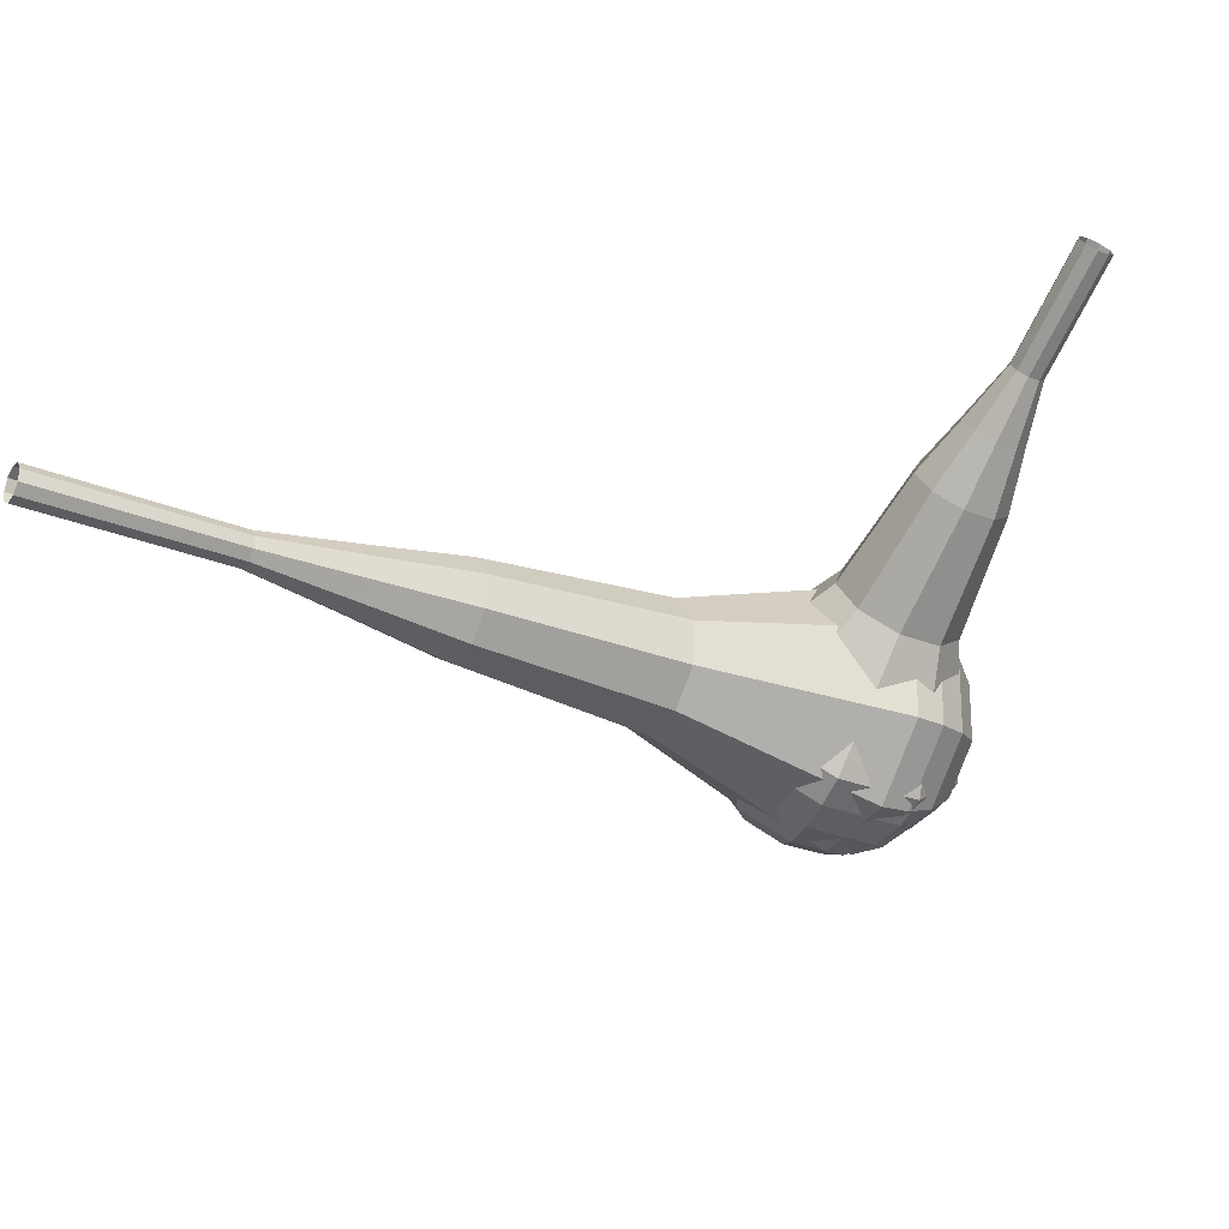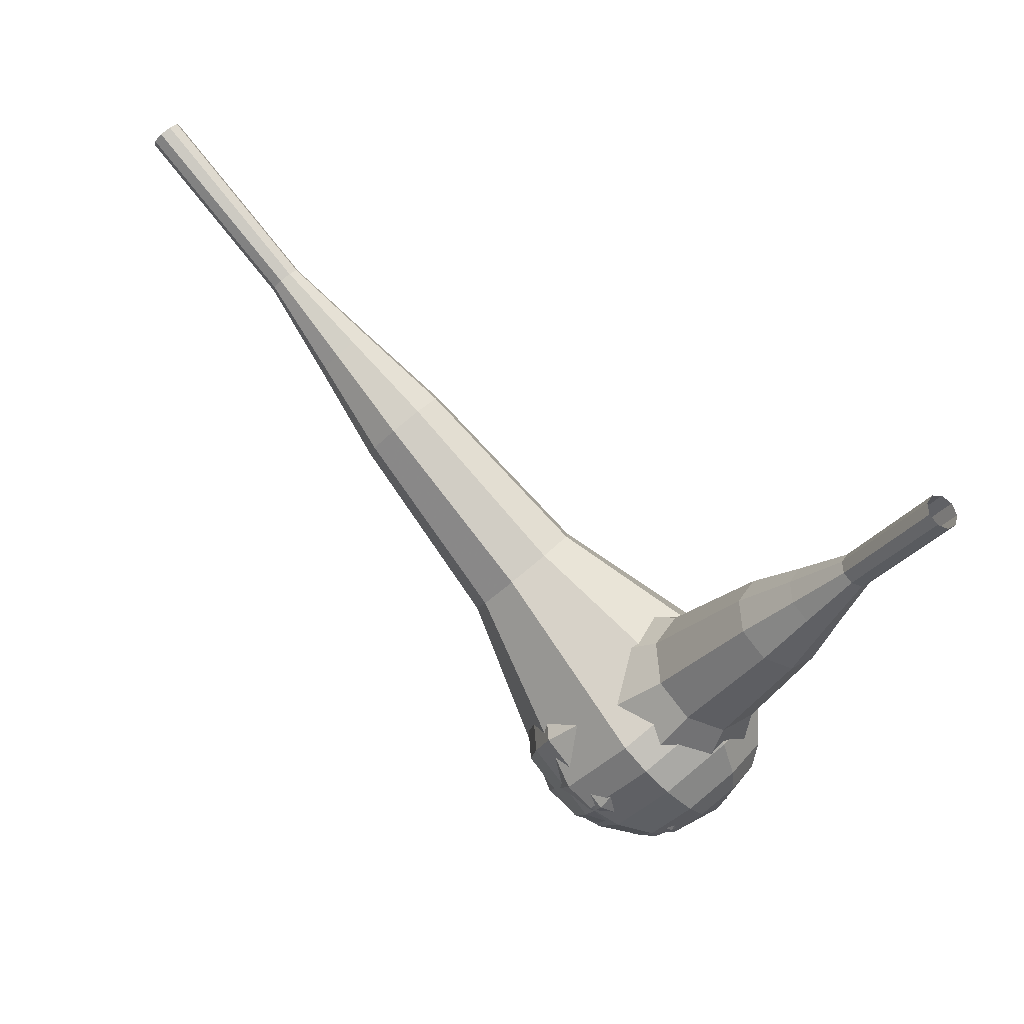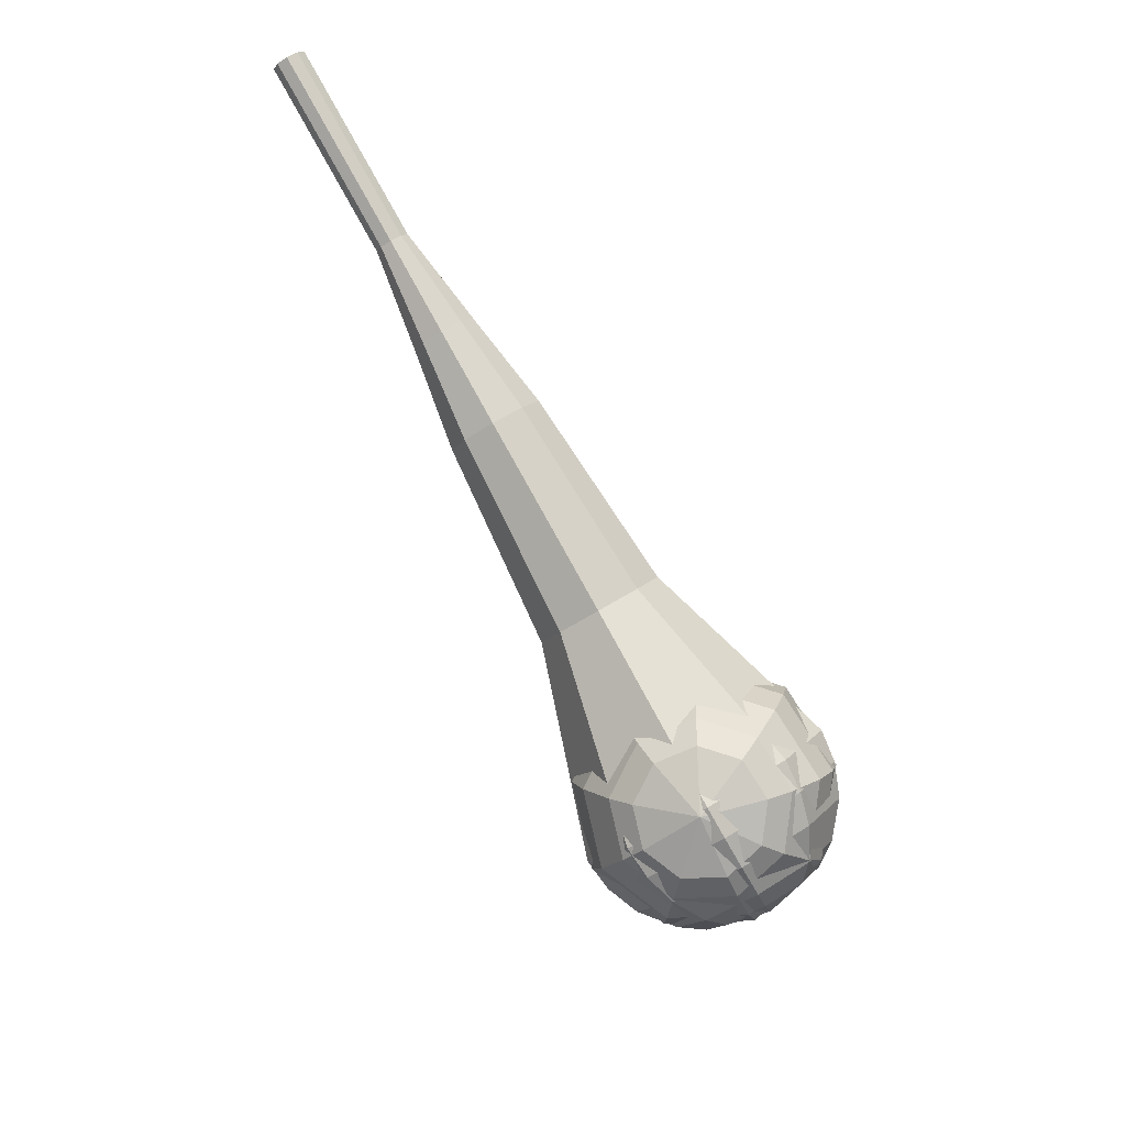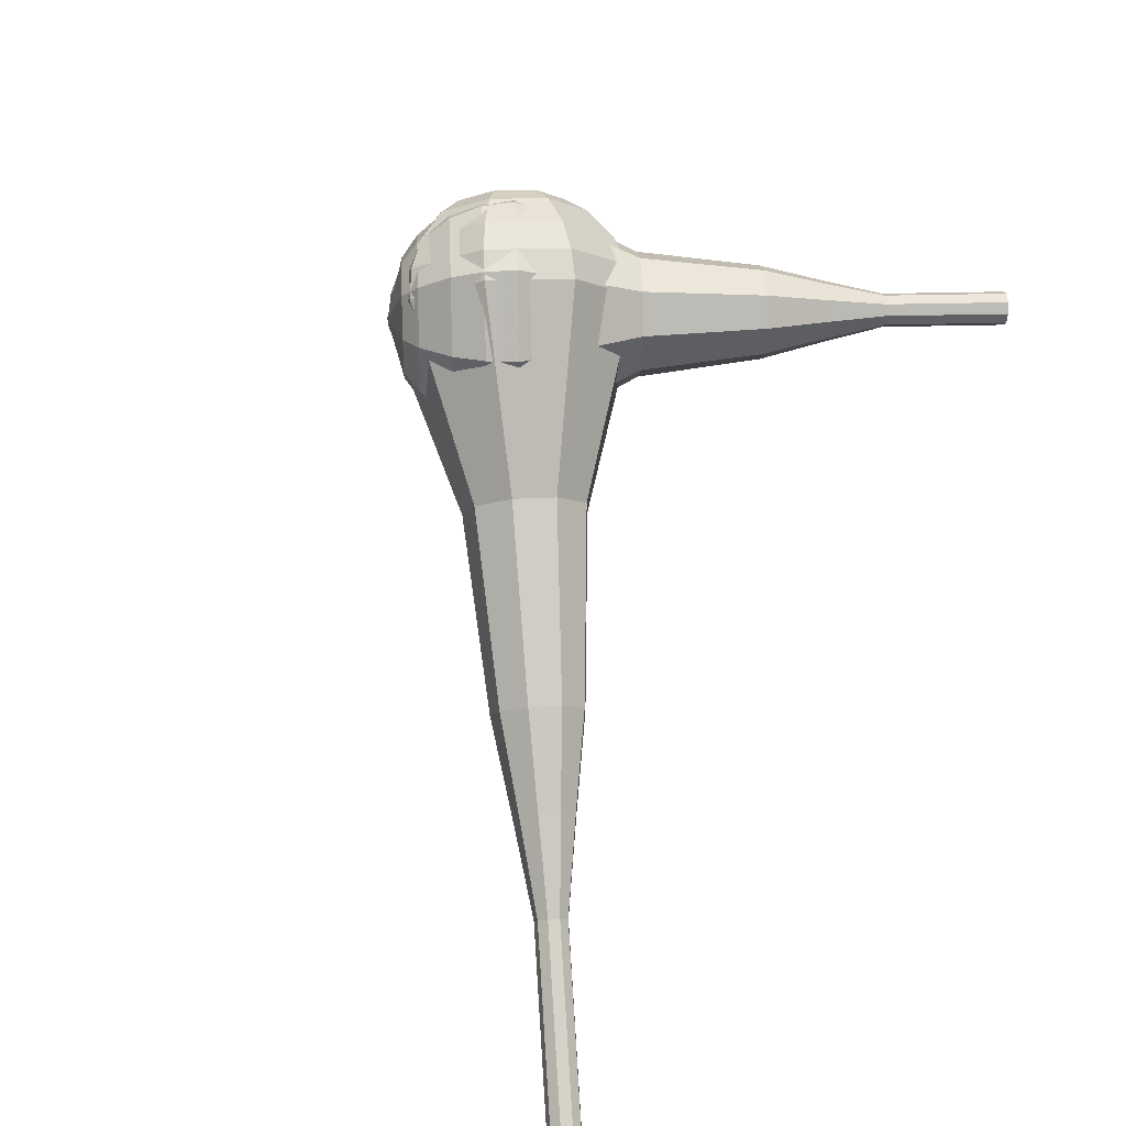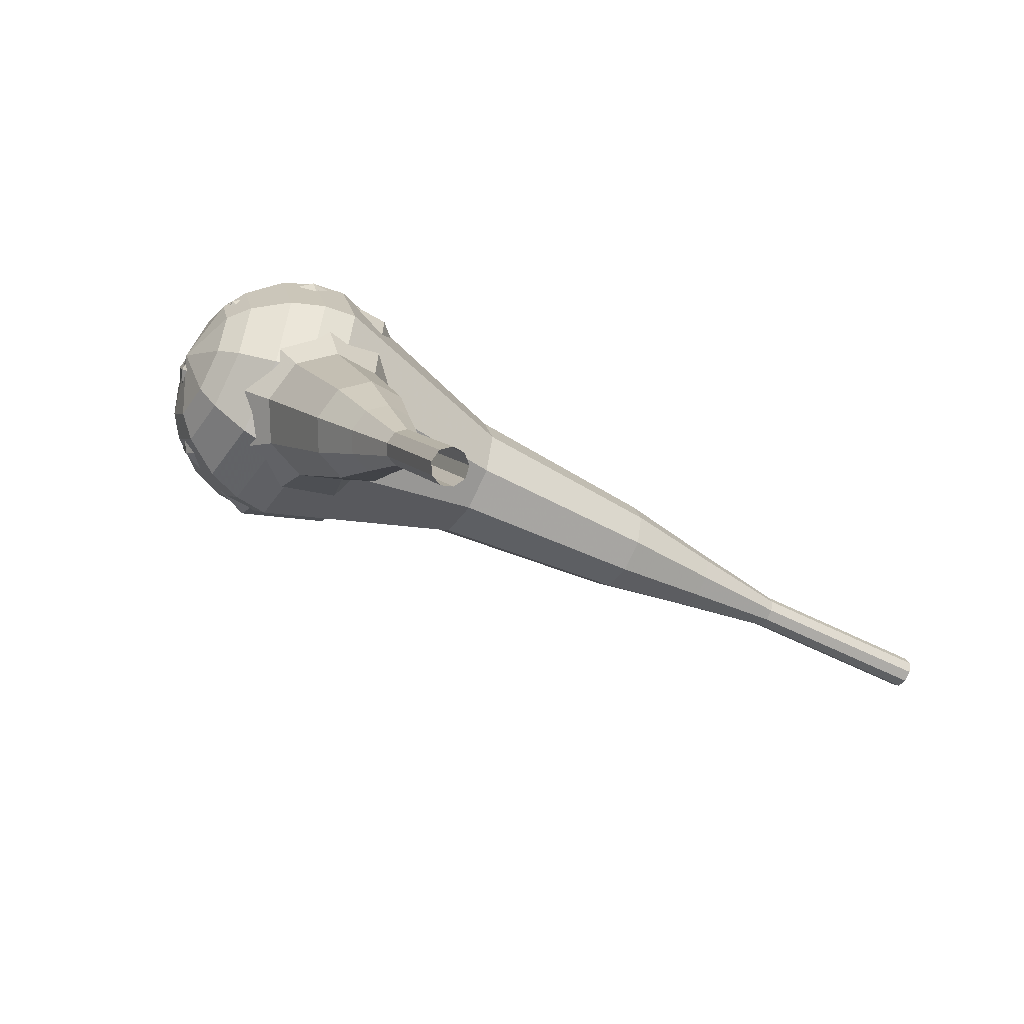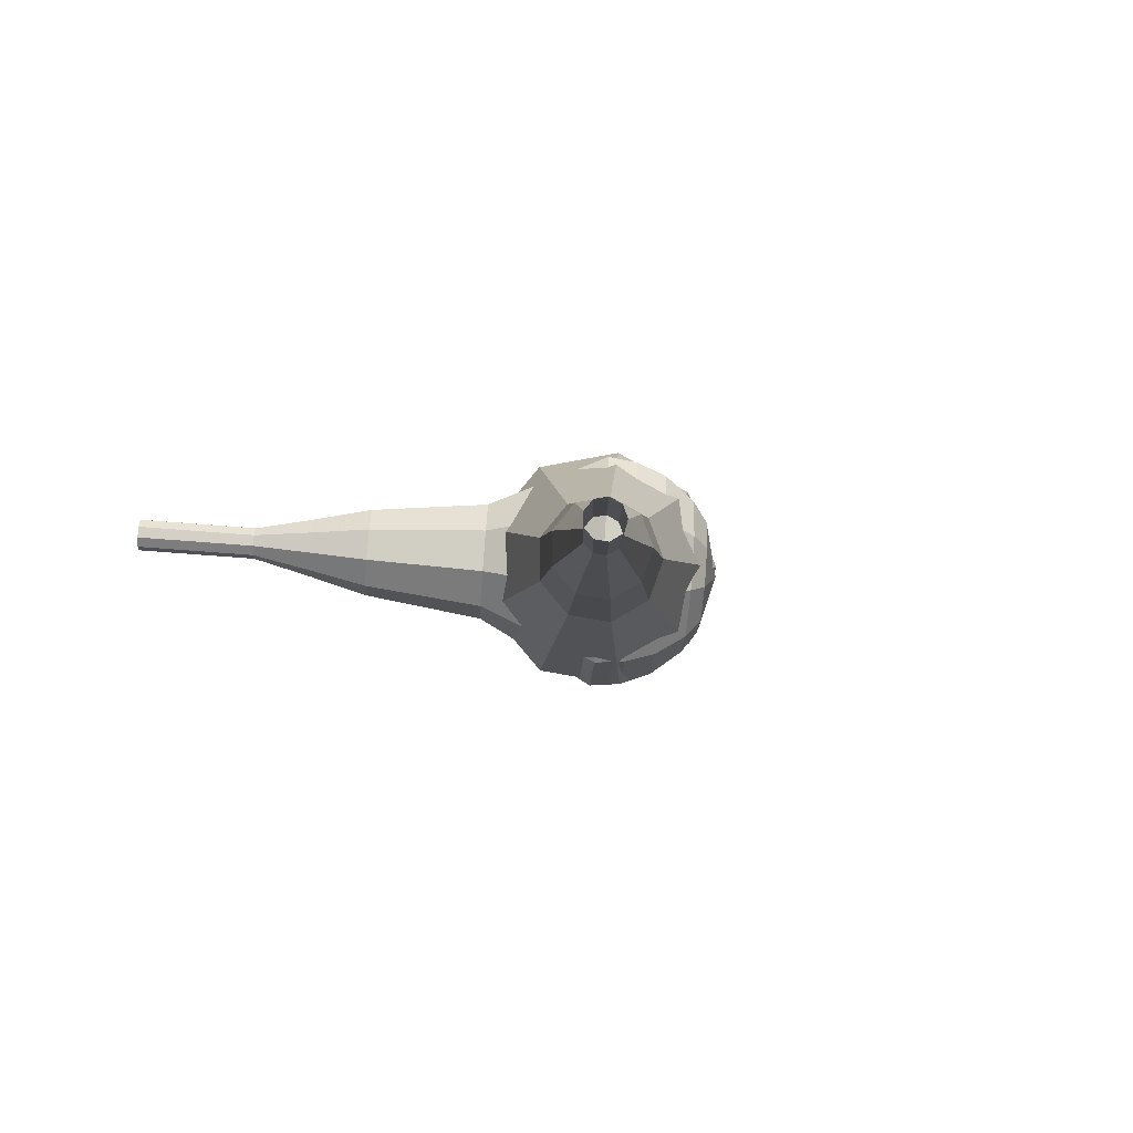
<metadata>
{"format":"obj","ext":"obj","renderer":"f3d","projection":"perspective","resolution":1024,"background":"white","views":[{"elev":43.9,"azim":-42.3,"up":"+Y"},{"elev":49.5,"azim":11.7,"up":"+Y"},{"elev":-55.7,"azim":-86.3,"up":"+Y"},{"elev":-73.8,"azim":59.6,"up":"+Z"},{"elev":12.6,"azim":128.7,"up":"+Z"},{"elev":-29.1,"azim":-123.9,"up":"+Z"}]}
</metadata>
<code>
g tube1
v 173.1 127.6 79.58
v 173.3 127.5 78.94
v 173.8 127.2 78.6
v 174.4 126.8 78.72
v 174.8 126.6 79.24
v 174.7 126.6 79.92
v 174.3 126.8 80.45
v 173.8 127.1 80.57
v 173.3 127.4 80.22
v 173.1 127.6 79.58
v 171.2 124.4 79.39
v 171.4 124.3 78.74
v 172 124.1 78.4
v 172.5 123.7 78.52
v 172.9 123.5 79.04
v 172.9 123.4 79.73
v 172.5 123.6 80.25
v 171.9 124 80.37
v 171.4 124.3 80.03
v 171.2 124.4 79.39
v 169.3 121.3 79.19
v 169.6 121.2 78.55
v 170.1 120.9 78.2
v 170.7 120.6 78.32
v 171 120.3 78.85
v 171 120.3 79.53
v 170.6 120.5 80.05
v 170 120.8 80.17
v 169.5 121.2 79.83
v 169.3 121.3 79.19
v 166.7 118.6 78.99
v 167.1 118.5 77.79
v 168.1 117.9 77.15
v 169.2 117.3 77.37
v 169.9 116.8 78.35
v 169.8 116.7 79.63
v 169.1 117.1 80.61
v 168 117.7 80.83
v 167.1 118.3 80.19
v 166.7 118.6 78.99
v 164.1 116 78.79
v 164.7 115.7 76.99
v 166.1 114.9 76.03
v 167.7 113.9 76.36
v 168.8 113.2 77.83
v 168.7 113.1 79.75
v 167.6 113.7 81.22
v 166 114.6 81.56
v 164.6 115.5 80.6
v 164.1 116 78.79
v 159.5 110.2 78.4
v 160.3 109.8 75.99
v 162.3 108.8 74.71
v 164.4 107.5 75.15
v 165.8 106.5 77.12
v 165.7 106.4 79.68
v 164.3 107.2 81.64
v 162.1 108.4 82.08
v 160.2 109.6 80.8
v 159.5 110.2 78.4
v 152.6 105.8 78
v 154.2 105.2 73.19
v 158.1 103 70.62
v 162.4 100.4 71.51
v 165.1 98.51 75.44
v 165 98.27 80.56
v 162 99.78 84.49
v 157.7 102.3 85.38
v 153.9 104.7 82.81
v 152.6 105.8 78
v 151.8 104.1 77.9
v 153.4 103.5 73.24
v 157.2 101.4 70.76
v 161.3 98.82 71.62
v 164 97.01 75.42
v 163.8 96.78 80.38
v 161 98.24 84.18
v 156.8 100.7 85.04
v 153.1 103 82.56
v 151.8 104.1 77.9
v 151.5 102.1 77.8
v 152.9 101.5 73.63
v 156.3 99.66 71.41
v 160 97.38 72.18
v 162.4 95.76 75.58
v 162.3 95.55 80.02
v 159.7 96.86 83.41
v 155.9 99.06 84.18
v 152.7 101.1 81.97
v 151.5 102.1 77.8
v 151.9 99.72 77.7
v 152.9 99.27 74.51
v 155.5 97.84 72.82
v 158.4 96.11 73.41
v 160.2 94.87 76
v 160.1 94.71 79.39
v 158.1 95.71 81.99
v 155.2 97.39 82.57
v 152.8 98.97 80.88
v 151.9 99.72 77.7
v 152.5 98.23 77.64
v 153.3 97.91 75.31
v 155.2 96.86 74.07
v 157.3 95.59 74.5
v 158.6 94.68 76.4
v 158.5 94.57 78.88
v 157.1 95.3 80.78
v 155 96.53 81.21
v 153.2 97.69 79.97
v 152.5 98.23 77.64
v 155.2 95.57 77.59
v 155.2 95.57 77.59
v 155.2 95.57 77.59
v 155.2 95.57 77.59
v 155.2 95.57 77.59
v 155.2 95.57 77.59
v 155.2 95.57 77.59
v 155.2 95.57 77.59
v 155.2 95.57 77.59
v 155.2 95.57 77.59
f 1 2 12
f 12 11 1
f 2 3 13
f 13 12 2
f 3 4 14
f 14 13 3
f 4 5 15
f 15 14 4
f 5 6 16
f 16 15 5
f 6 7 17
f 17 16 6
f 7 8 18
f 18 17 7
f 8 9 19
f 19 18 8
f 9 10 20
f 20 19 9
f 11 12 22
f 22 21 11
f 12 13 23
f 23 22 12
f 13 14 24
f 24 23 13
f 14 15 25
f 25 24 14
f 15 16 26
f 26 25 15
f 16 17 27
f 27 26 16
f 17 18 28
f 28 27 17
f 18 19 29
f 29 28 18
f 19 20 30
f 30 29 19
f 21 22 32
f 32 31 21
f 22 23 33
f 33 32 22
f 23 24 34
f 34 33 23
f 24 25 35
f 35 34 24
f 25 26 36
f 36 35 25
f 26 27 37
f 37 36 26
f 27 28 38
f 38 37 27
f 28 29 39
f 39 38 28
f 29 30 40
f 40 39 29
f 31 32 42
f 42 41 31
f 32 33 43
f 43 42 32
f 33 34 44
f 44 43 33
f 34 35 45
f 45 44 34
f 35 36 46
f 46 45 35
f 36 37 47
f 47 46 36
f 37 38 48
f 48 47 37
f 38 39 49
f 49 48 38
f 39 40 50
f 50 49 39
f 41 42 52
f 52 51 41
f 42 43 53
f 53 52 42
f 43 44 54
f 54 53 43
f 44 45 55
f 55 54 44
f 45 46 56
f 56 55 45
f 46 47 57
f 57 56 46
f 47 48 58
f 58 57 47
f 48 49 59
f 59 58 48
f 49 50 60
f 60 59 49
f 51 52 62
f 62 61 51
f 52 53 63
f 63 62 52
f 53 54 64
f 64 63 53
f 54 55 65
f 65 64 54
f 55 56 66
f 66 65 55
f 56 57 67
f 67 66 56
f 57 58 68
f 68 67 57
f 58 59 69
f 69 68 58
f 59 60 70
f 70 69 59
f 61 62 72
f 72 71 61
f 62 63 73
f 73 72 62
f 63 64 74
f 74 73 63
f 64 65 75
f 75 74 64
f 65 66 76
f 76 75 65
f 66 67 77
f 77 76 66
f 67 68 78
f 78 77 67
f 68 69 79
f 79 78 68
f 69 70 80
f 80 79 69
f 71 72 82
f 82 81 71
f 72 73 83
f 83 82 72
f 73 74 84
f 84 83 73
f 74 75 85
f 85 84 74
f 75 76 86
f 86 85 75
f 76 77 87
f 87 86 76
f 77 78 88
f 88 87 77
f 78 79 89
f 89 88 78
f 79 80 90
f 90 89 79
f 81 82 92
f 92 91 81
f 82 83 93
f 93 92 82
f 83 84 94
f 94 93 83
f 84 85 95
f 95 94 84
f 85 86 96
f 96 95 85
f 86 87 97
f 97 96 86
f 87 88 98
f 98 97 87
f 88 89 99
f 99 98 88
f 89 90 100
f 100 99 89
f 91 92 102
f 102 101 91
f 92 93 103
f 103 102 92
f 93 94 104
f 104 103 93
f 94 95 105
f 105 104 94
f 95 96 106
f 106 105 95
f 96 97 107
f 107 106 96
f 97 98 108
f 108 107 97
f 98 99 109
f 109 108 98
f 99 100 110
f 110 109 99
f 101 102 112
f 112 111 101
f 102 103 113
f 113 112 102
f 103 104 114
f 114 113 103
f 104 105 115
f 115 114 104
f 105 106 116
f 116 115 105
f 106 107 117
f 117 116 106
f 107 108 118
f 118 117 107
f 108 109 119
f 119 118 108
f 109 110 120
f 120 119 109
v 123.7 125 57.05
v 124.1 125 56.48
v 124.5 125.4 56.17
v 124.9 126 56.28
v 124.9 126.5 56.75
v 124.7 126.7 57.36
v 124.2 126.4 57.83
v 123.8 125.9 57.93
v 123.6 125.3 57.63
v 123.7 125 57.05
v 128 122 59.67
v 128.4 122 59.1
v 128.9 122.4 58.79
v 129.2 123 58.9
v 129.3 123.5 59.36
v 129 123.7 59.98
v 128.6 123.5 60.45
v 128.1 122.9 60.55
v 127.9 122.4 60.25
v 128 122 59.67
v 132.4 119 62.29
v 132.8 119.1 61.71
v 133.2 119.5 61.41
v 133.5 120 61.51
v 133.6 120.5 61.98
v 133.4 120.7 62.6
v 132.9 120.5 63.06
v 132.5 120 63.17
v 132.3 119.4 62.86
v 132.4 119 62.29
v 136.2 115.3 64.91
v 136.9 115.4 63.83
v 137.8 116.1 63.25
v 138.4 117.2 63.45
v 138.5 118.2 64.33
v 138.1 118.5 65.48
v 137.2 118.1 66.36
v 136.4 117.1 66.56
v 136 116 65.99
v 136.2 115.3 64.91
v 140 111.6 67.53
v 141.1 111.7 65.91
v 142.4 112.8 65.05
v 143.3 114.4 65.35
v 143.5 115.8 66.66
v 142.8 116.3 68.39
v 141.5 115.7 69.71
v 140.3 114.2 70.01
v 139.8 112.6 69.14
v 140 111.6 67.53
v 148.2 104.9 72.76
v 149.6 105 70.6
v 151.3 106.5 69.46
v 152.6 108.7 69.86
v 152.8 110.5 71.61
v 151.8 111.2 73.91
v 150.2 110.3 75.67
v 148.6 108.3 76.07
v 147.8 106.2 74.92
v 148.2 104.9 72.76
v 154.8 95.81 78
v 157.5 96.05 73.68
v 161 99.07 71.39
v 163.5 103.5 72.18
v 163.9 107.2 75.7
v 162 108.5 80.3
v 158.7 106.7 83.82
v 155.5 102.8 84.61
v 154 98.47 82.32
v 154.8 95.81 78
v 156.3 95.06 78.84
v 159 95.29 74.66
v 162.3 98.21 72.43
v 164.7 102.5 73.2
v 165.2 106.1 76.61
v 163.3 107.3 81.06
v 160.1 105.6 84.47
v 157 101.8 85.24
v 155.5 97.64 83.01
v 156.3 95.06 78.84
v 158.1 94.74 79.67
v 160.5 94.95 75.93
v 163.5 97.56 73.94
v 165.7 101.4 74.63
v 166 104.6 77.68
v 164.4 105.7 81.66
v 161.5 104.2 84.71
v 158.8 100.8 85.4
v 157.4 97.05 83.41
v 158.1 94.74 79.67
v 160.4 95.06 80.51
v 162.2 95.22 77.65
v 164.5 97.21 76.13
v 166.1 100.1 76.66
v 166.4 102.6 78.99
v 165.2 103.4 82.02
v 163 102.3 84.35
v 160.9 99.67 84.88
v 159.8 96.82 83.36
v 160.4 95.06 80.51
v 161.8 95.68 80.92
v 163.1 95.8 78.83
v 164.8 97.26 77.72
v 166 99.39 78.11
v 166.2 101.2 79.81
v 165.3 101.8 82.04
v 163.7 101 83.74
v 162.2 99.06 84.12
v 161.4 96.97 83.01
v 161.8 95.68 80.92
v 164.5 98.2 81.34
v 164.5 98.2 81.34
v 164.5 98.2 81.34
v 164.5 98.2 81.34
v 164.5 98.2 81.34
v 164.5 98.2 81.34
v 164.5 98.2 81.34
v 164.5 98.2 81.34
v 164.5 98.2 81.34
v 164.5 98.2 81.34
f 121 122 132
f 132 131 121
f 122 123 133
f 133 132 122
f 123 124 134
f 134 133 123
f 124 125 135
f 135 134 124
f 125 126 136
f 136 135 125
f 126 127 137
f 137 136 126
f 127 128 138
f 138 137 127
f 128 129 139
f 139 138 128
f 129 130 140
f 140 139 129
f 131 132 142
f 142 141 131
f 132 133 143
f 143 142 132
f 133 134 144
f 144 143 133
f 134 135 145
f 145 144 134
f 135 136 146
f 146 145 135
f 136 137 147
f 147 146 136
f 137 138 148
f 148 147 137
f 138 139 149
f 149 148 138
f 139 140 150
f 150 149 139
f 141 142 152
f 152 151 141
f 142 143 153
f 153 152 142
f 143 144 154
f 154 153 143
f 144 145 155
f 155 154 144
f 145 146 156
f 156 155 145
f 146 147 157
f 157 156 146
f 147 148 158
f 158 157 147
f 148 149 159
f 159 158 148
f 149 150 160
f 160 159 149
f 151 152 162
f 162 161 151
f 152 153 163
f 163 162 152
f 153 154 164
f 164 163 153
f 154 155 165
f 165 164 154
f 155 156 166
f 166 165 155
f 156 157 167
f 167 166 156
f 157 158 168
f 168 167 157
f 158 159 169
f 169 168 158
f 159 160 170
f 170 169 159
f 161 162 172
f 172 171 161
f 162 163 173
f 173 172 162
f 163 164 174
f 174 173 163
f 164 165 175
f 175 174 164
f 165 166 176
f 176 175 165
f 166 167 177
f 177 176 166
f 167 168 178
f 178 177 167
f 168 169 179
f 179 178 168
f 169 170 180
f 180 179 169
f 171 172 182
f 182 181 171
f 172 173 183
f 183 182 172
f 173 174 184
f 184 183 173
f 174 175 185
f 185 184 174
f 175 176 186
f 186 185 175
f 176 177 187
f 187 186 176
f 177 178 188
f 188 187 177
f 178 179 189
f 189 188 178
f 179 180 190
f 190 189 179
f 181 182 192
f 192 191 181
f 182 183 193
f 193 192 182
f 183 184 194
f 194 193 183
f 184 185 195
f 195 194 184
f 185 186 196
f 196 195 185
f 186 187 197
f 197 196 186
f 187 188 198
f 198 197 187
f 188 189 199
f 199 198 188
f 189 190 200
f 200 199 189
f 191 192 202
f 202 201 191
f 192 193 203
f 203 202 192
f 193 194 204
f 204 203 193
f 194 195 205
f 205 204 194
f 195 196 206
f 206 205 195
f 196 197 207
f 207 206 196
f 197 198 208
f 208 207 197
f 198 199 209
f 209 208 198
f 199 200 210
f 210 209 199
f 201 202 212
f 212 211 201
f 202 203 213
f 213 212 202
f 203 204 214
f 214 213 203
f 204 205 215
f 215 214 204
f 205 206 216
f 216 215 205
f 206 207 217
f 217 216 206
f 207 208 218
f 218 217 207
f 208 209 219
f 219 218 208
f 209 210 220
f 220 219 209
f 211 212 222
f 222 221 211
f 212 213 223
f 223 222 212
f 213 214 224
f 224 223 213
f 214 215 225
f 225 224 214
f 215 216 226
f 226 225 215
f 216 217 227
f 227 226 216
f 217 218 228
f 228 227 217
f 218 219 229
f 229 228 218
f 219 220 230
f 230 229 219
f 221 222 232
f 232 231 221
f 222 223 233
f 233 232 222
f 223 224 234
f 234 233 223
f 224 225 235
f 235 234 224
f 225 226 236
f 236 235 225
f 226 227 237
f 237 236 226
f 227 228 238
f 238 237 227
f 228 229 239
f 239 238 228
f 229 230 240
f 240 239 229
g

</code>
